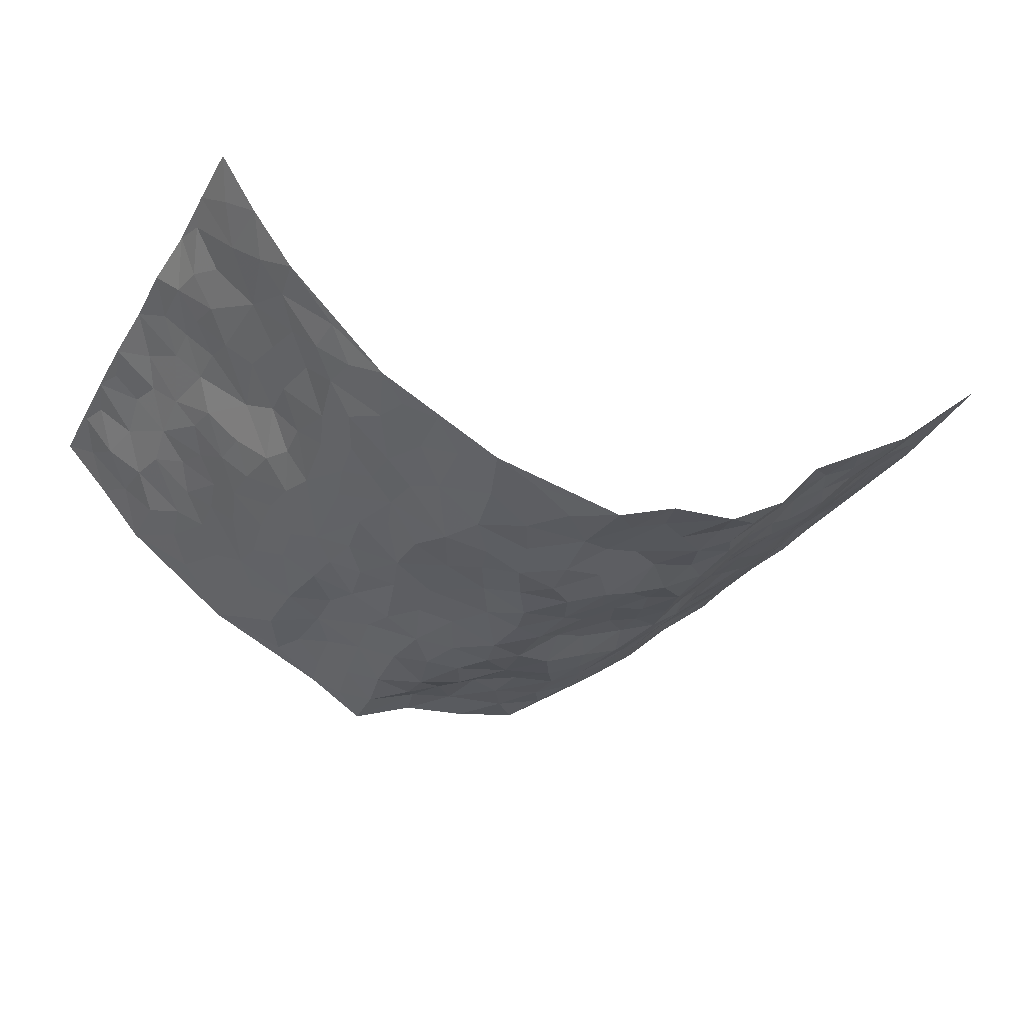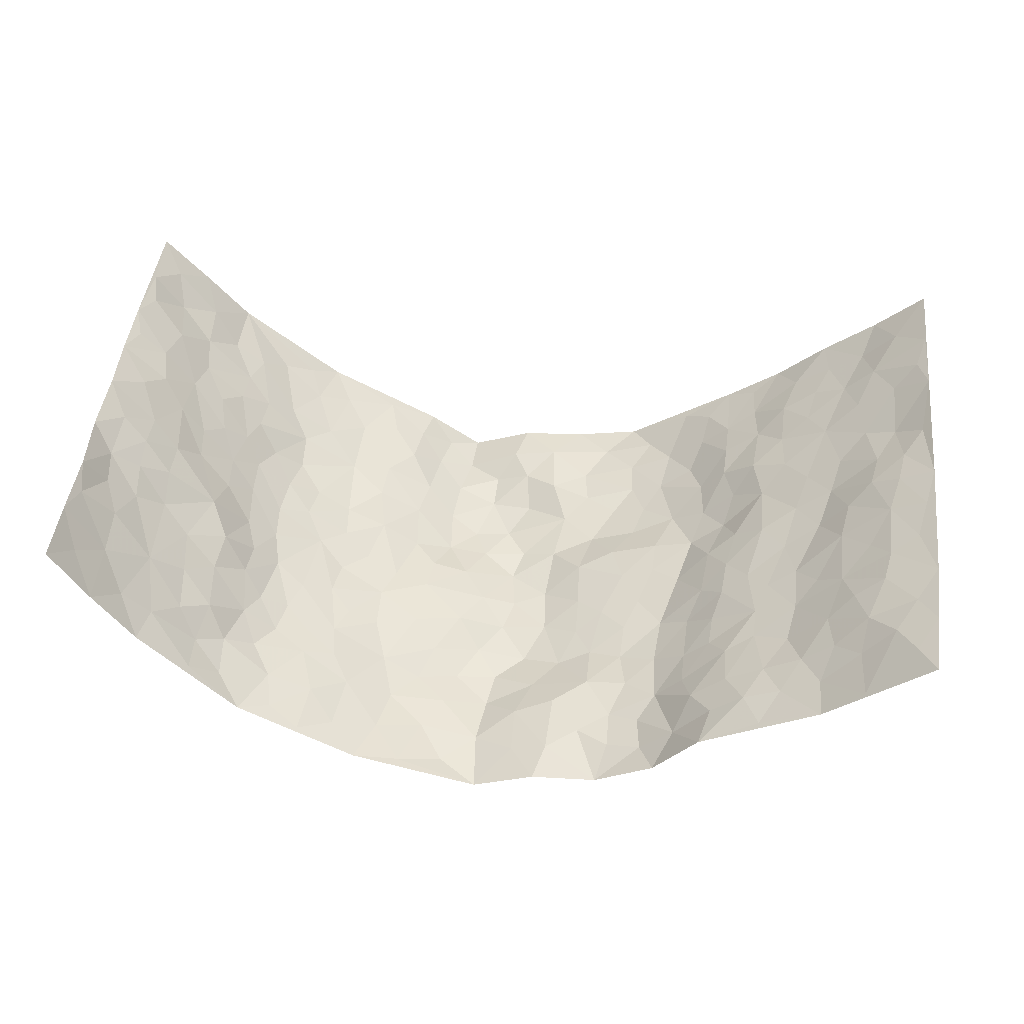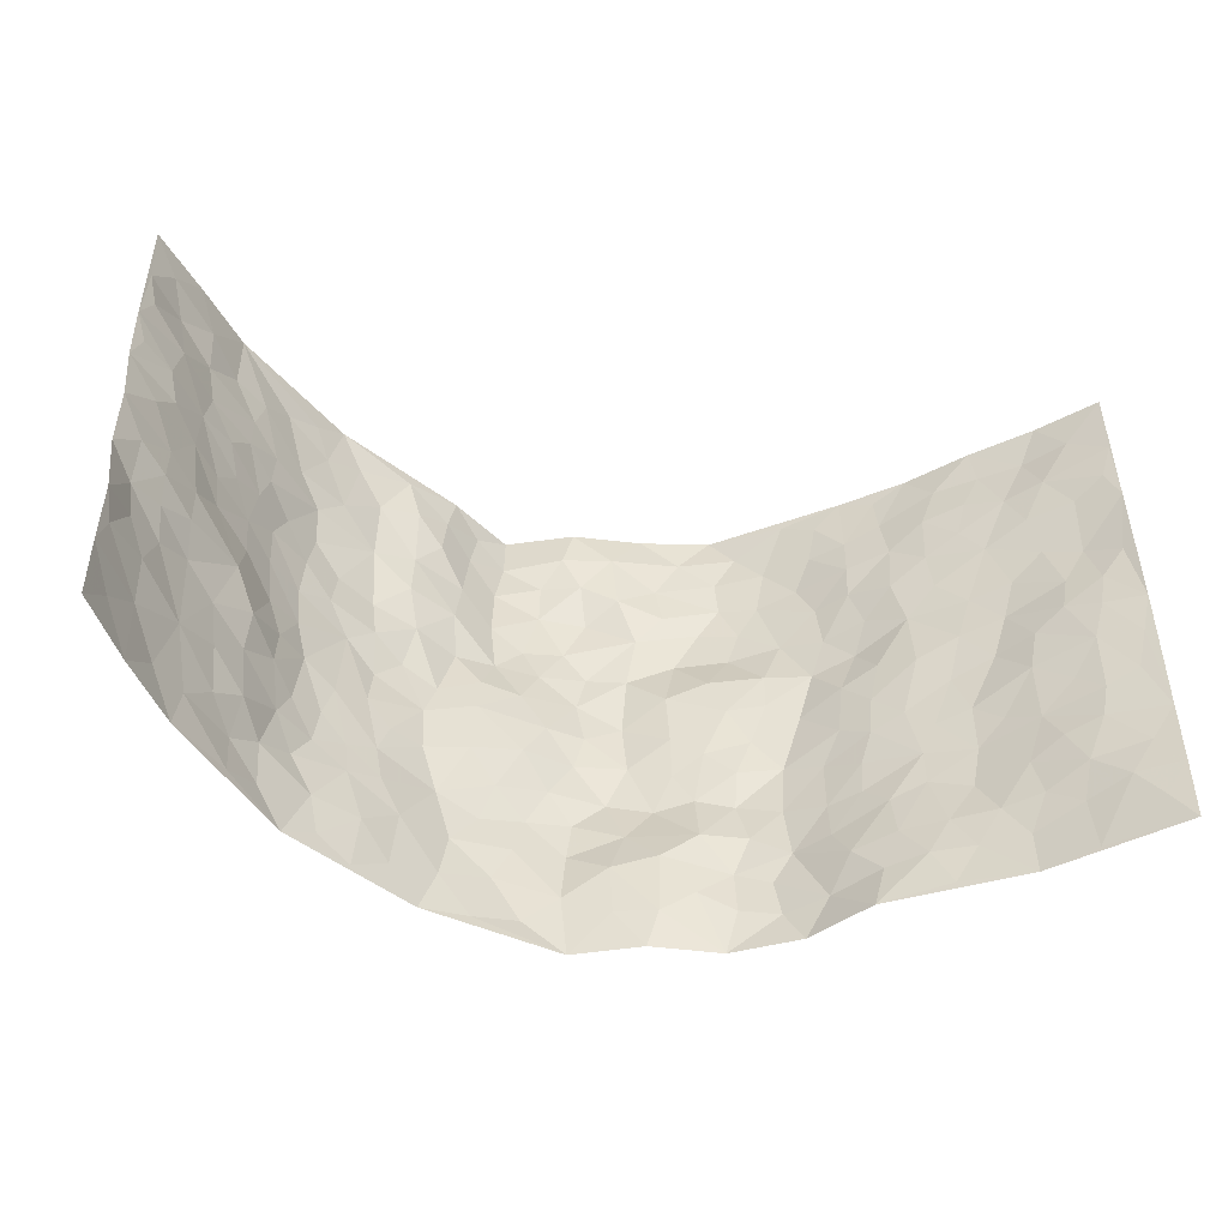
<metadata>
{"format":"obj","ext":"obj","renderer":"f3d","projection":"perspective","resolution":1024,"background":"white","views":[{"elev":-30.5,"azim":-24.6,"up":"+Z"},{"elev":45.5,"azim":7.1,"up":"+Z"},{"elev":-50.1,"azim":-12.1,"up":"+Y"}]}
</metadata>
<code>
v -0.7808 0.009584 0.3492
v -0.8174 1.005 0.2998
v 0.8348 -0.008696 0.2839
v 0.831 0.9929 0.3138
v -0.6701 0.3974 0.1946
v -0.7989 0.5082 0.3279
v -0.7151 0.3635 0.239
v -0.002052 0.002304 -0.2113
v -0.7844 0.2591 0.3431
v -0.7613 0.3448 0.2867
v -0.6415 0.005242 0.142
v -0.7835 0.1339 0.3464
v -0.6173 0.2963 0.1252
v -0.7147 0.007684 0.2434
v -0.7064 0.2941 0.2244
v -0.4638 0.001511 -0.0363
v -0.7717 0.1961 0.3268
v -0.2849 0.1674 -0.1309
v -0.664 0.3268 0.1739
v -0.7189 0.1264 0.2461
v -0.7532 0.07109 0.2991
v -0.6807 0.06911 0.19
v -0.5931 0.1295 0.09768
v -0.6323 0.07842 0.1342
v -0.7223 0.2136 0.2566
v -0.7502 0.2768 0.2804
v -0.6563 0.1814 0.1739
v -0.6034 0.2125 0.1145
v -0.7187 0.4943 0.2421
v -0.7977 0.3831 0.3316
v -0.6521 1.003 0.1146
v -0.4973 0.2227 -0.004414
v 0.2511 0.1594 -0.1441
v -0.8132 0.7559 0.3092
v -0.3564 0.3928 -0.1048
v -0.6792 0.7568 0.1602
v -0.6948 0.8355 0.1678
v -0.5338 0.4433 0.02126
v -0.5486 0.6075 0.02978
v -0.4557 1 -0.0387
v -0.7938 0.6936 0.2969
v -0.5899 0.5647 0.078
v -0.3744 0.754 -0.09589
v -0.4778 0.2802 -0.0249
v -0.4372 0.2251 -0.05506
v -0.4662 0.162 -0.03237
v -0.4292 0.637 -0.06942
v -0.3562 0.5589 -0.1074
v 0.1583 0.4735 -0.1645
v -0.3207 0.2214 -0.1104
v -0.2117 0.6092 -0.1755
v -0.3646 0.6287 -0.107
v -0.2944 0.05754 -0.1265
v -0.5654 0.7126 0.05028
v -0.3762 0.1946 -0.08112
v -0.7288 0.6237 0.2401
v -0.03907 0.3482 -0.2076
v 0.05803 0.3391 -0.2123
v 0.2864 0.4523 -0.1228
v -0.09463 0.5511 -0.1882
v -0.1649 0.5553 -0.1752
v 0.08965 0.6298 -0.1911
v -0.556 0.3483 0.07284
v -0.648 0.5774 0.1452
v -0.7939 0.8164 0.2871
v -0.5154 0.1299 0.01203
v -0.3534 0.01188 -0.09502
v -0.6719 0.471 0.1903
v -0.5494 0.1734 0.05974
v -0.5545 0.01991 0.05309
v -0.2429 0.001511 -0.1536
v -0.5592 0.09021 0.04967
v -0.5087 0.05363 0.0006473
v -0.4107 0.03711 -0.06511
v -0.4268 0.1038 -0.05396
v -0.7456 0.6918 0.2506
v -0.8098 0.8804 0.2985
v -0.6393 0.5121 0.1383
v -0.01203 0.995 -0.1762
v -0.6874 0.6798 0.182
v -0.5138 0.3159 0.01436
v -0.4848 0.4614 -0.03005
v 0.006178 0.5704 -0.2118
v -0.04799 0.4823 -0.1898
v 0.002685 0.4194 -0.2099
v -0.1276 0.128 -0.1976
v -0.5274 0.6717 0.004973
v -0.7554 0.5693 0.277
v -0.6378 0.6947 0.1297
v -0.4284 0.297 -0.06213
v -0.561 0.269 0.06737
v -0.4758 0.6894 -0.04257
v -0.1708 0.4844 -0.1669
v -0.2604 0.4353 -0.1506
v -0.5797 0.6512 0.06589
v -0.01407 0.117 -0.2087
v -0.4022 0.5102 -0.08743
v -0.3323 0.2881 -0.1117
v -0.2397 0.5024 -0.1602
v -0.1775 0.381 -0.1644
v -0.8091 0.6316 0.3148
v -0.6188 0.6257 0.1107
v -0.6893 0.5847 0.1962
v -0.3455 0.1102 -0.0936
v -0.4917 0.5339 -0.02523
v -0.5907 0.4095 0.1089
v -0.1297 0.3238 -0.1864
v -0.1523 0.2502 -0.1951
v -0.4865 0.6126 -0.02711
v 0.1037 0.728 -0.1783
v -0.005228 0.2145 -0.2176
v -0.07522 0.2736 -0.2105
v 0.003697 0.2885 -0.2191
v -0.4109 0.3637 -0.07201
v -0.1992 0.1844 -0.1819
v -0.5827 0.49 0.07604
v -0.511 0.3821 0.008356
v -0.4666 0.3917 -0.04033
v -0.3039 0.5232 -0.1371
v -0.2563 0.3502 -0.1514
v -0.3491 0.4662 -0.1177
v -0.2276 0.2714 -0.1699
v -0.08764 0.41 -0.18
v -0.545 0.5329 0.02725
v -0.09427 0.1988 -0.2012
v -0.2138 0.09362 -0.1694
v -0.3827 0.2582 -0.08518
v -0.7605 0.4449 0.2924
v -0.7178 0.4267 0.2485
v 0.09221 0.4221 -0.1994
v 0.1986 0.2401 -0.1458
v 0.0834 0.5165 -0.2007
v 0.01982 0.4873 -0.2064
v 0.1617 0.3929 -0.1722
v 0.6904 0.4929 0.1728
v 0.2112 0.4339 -0.1477
v 0.2607 0.3146 -0.147
v 0.1508 0.5674 -0.1582
v 0.1126 0.9967 -0.1671
v -0.2854 0.6181 -0.1352
v 0.3943 0.8802 -0.05045
v 0.4461 0.9985 -0.006663
v -0.2098 0.7785 -0.1653
v -0.06425 0.8618 -0.2049
v -0.3135 0.3485 -0.1225
v -0.4375 0.5662 -0.06013
v -0.07736 0.05225 -0.2045
v -0.1583 0.02199 -0.1778
v 0.1138 0.0039 -0.1678
v 0.004113 0.8567 -0.18
v -0.01888 0.6989 -0.2116
v 0.3901 0.1966 -0.06007
v 0.3313 0.2908 -0.1164
v 0.5288 0.5253 0.05147
v 0.4761 0.5467 0.00814
v 0.4089 0.1352 -0.03018
v 0.4696 0.2267 0.005498
v 0.3917 0.3623 -0.07163
v 0.02195 0.6401 -0.2108
v -0.06122 0.6261 -0.2061
v -0.1503 0.7265 -0.1994
v -0.09041 0.6907 -0.2145
v -0.06429 0.7892 -0.2137
v -0.1399 0.63 -0.2005
v 0.01818 0.7744 -0.2025
v 0.2363 0.9987 -0.1458
v -0.03065 0.9228 -0.178
v -0.2549 0.8443 -0.1327
v -0.1989 0.877 -0.1778
v -0.301 0.7795 -0.118
v -0.2339 0.9963 -0.1509
v -0.2209 0.6936 -0.1553
v -0.3037 0.6982 -0.1157
v -0.1465 0.8257 -0.2074
v -0.13 0.9937 -0.2199
v 0.2129 0.7461 -0.1569
v 0.1705 0.6662 -0.1719
v 0.3109 0.5962 -0.1008
v 0.2477 0.5235 -0.125
v 0.2588 0.6654 -0.1383
v 0.399 0.7448 -0.0579
v 0.3433 0.6837 -0.102
v 0.278 0.7335 -0.1323
v 0.05759 0.9265 -0.1644
v 0.06943 0.8202 -0.1676
v 0.1373 0.8564 -0.1648
v 0.2423 0.8735 -0.1416
v 0.3105 0.7941 -0.1154
v 0.2195 0.5967 -0.1333
v -0.7534 0.8725 0.2267
v -0.6087 0.8195 0.08552
v -0.7358 0.7803 0.227
v -0.7333 1.004 0.2084
v -0.7762 0.9455 0.2594
v -0.7012 0.9258 0.1754
v -0.6509 0.8889 0.1158
v -0.5547 0.9322 0.02796
v -0.5949 0.8891 0.06987
v -0.6088 0.7486 0.09372
v -0.5183 0.8163 0.0009276
v -0.5627 0.7834 0.0454
v -0.4774 0.9026 -0.02907
v -0.373 0.8787 -0.09286
v -0.5032 0.9624 -0.006282
v -0.4376 0.8169 -0.05425
v -0.4175 0.9376 -0.06603
v -0.3246 0.9723 -0.1024
v -0.4809 0.7618 -0.03144
v -0.3024 0.9002 -0.1115
v -0.2475 0.9286 -0.1435
v 0.1492 0.7837 -0.1619
v 0.2477 0.8046 -0.1429
v 0.1797 0.9325 -0.1562
v 0.3729 0.8128 -0.07669
v 0.3238 0.8818 -0.106
v 0.3539 0.9827 -0.06923
v 0.2781 0.9383 -0.127
v 0.4044 0.948 -0.0338
v 0.3651 0.4946 -0.09059
v 0.3107 0.5297 -0.1048
v 0.452 0.6039 -0.02731
v 0.4083 0.6649 -0.05725
v 0.3877 0.5887 -0.07465
v 0.3394 0.1905 -0.108
v 0.4409 0.3344 -0.02415
v 0.4237 0.5233 -0.03408
v 0.3374 0.3894 -0.1143
v -0.1319 0.91 -0.2151
v -0.1859 0.9546 -0.1899
v 0.3087 0.1341 -0.1233
v 0.5381 0.01168 0.05943
v 0.1965 0.3339 -0.1642
v 0.2622 0.3853 -0.1339
v 0.5233 0.2458 0.03751
v 0.6408 0.9958 0.1522
v 0.8433 0.2421 0.2778
v 0.4466 0.8119 -0.005712
v 0.639 0.4844 0.1182
v 0.4452 0.7465 -0.01106
v 0.8417 0.4923 0.2892
v 0.5983 0.2908 0.08359
v 0.4615 0.4679 -0.001152
v 0.6804 0.3059 0.1584
v 0.5048 0.4146 0.02853
v 0.4297 0.001741 -0.003028
v 0.0852 0.2525 -0.189
v 0.4476 0.07631 0.002119
v 0.1332 0.3184 -0.1897
v 0.3904 0.2671 -0.06789
v 0.7531 0.2581 0.2221
v 0.5743 0.4604 0.07331
v 0.5071 0.08033 0.0466
v 0.4153 0.4265 -0.04349
v 0.5448 0.3701 0.05232
v 0.2773 0.2341 -0.1324
v 0.4379 0.2711 -0.02653
v 0.2536 0.08031 -0.1405
v 0.3473 0.001779 -0.09803
v 0.237 0.005424 -0.1601
v 0.1908 0.1169 -0.1509
v 0.05855 0.1717 -0.1796
v 0.1339 0.1919 -0.1572
v 0.542 0.1448 0.05889
v 0.6783 0.4186 0.1618
v 0.6552 0.216 0.1389
v 0.574 0.07714 0.07936
v 0.5974 0.3821 0.08717
v 0.636 0.3355 0.1174
v 0.764 0.3195 0.2294
v 0.6596 0.5648 0.1387
v 0.6103 0.1411 0.1023
v 0.6673 0.1442 0.1473
v 0.7289 0.362 0.2004
v 0.8128 0.3422 0.2611
v 0.764 0.4326 0.2335
v 0.523 0.3114 0.03708
v 0.7128 0.09919 0.1822
v 0.3186 0.06393 -0.1176
v 0.3808 0.06855 -0.06665
v 0.06321 0.07902 -0.1814
v 0.1322 0.07409 -0.1581
v 0.8361 0.7425 0.3019
v 0.6447 0.07362 0.1222
v 0.585 0.212 0.07532
v 0.8273 0.417 0.2753
v 0.7801 0.5031 0.2498
v 0.7006 0.2445 0.181
v 0.4727 0.1474 0.01697
v 0.6461 -0.004088 0.1215
v 0.4561 0.3938 -0.006939
v 0.8035 0.05457 0.2617
v 0.8396 0.1165 0.2809
v 0.7243 0.1735 0.2013
v 0.7704 0.1163 0.2379
v 0.7195 0.00171 0.185
v 0.8065 0.1797 0.2566
v 0.5934 0.5541 0.09226
v 0.6136 0.6312 0.1099
v 0.5255 0.6352 0.04631
v 0.7222 0.6875 0.195
v 0.5609 0.7702 0.08014
v 0.8239 0.618 0.2798
v 0.6761 0.639 0.1561
v 0.7427 0.5904 0.2147
v 0.6461 0.7418 0.1404
v 0.7313 0.5258 0.2121
v 0.7899 0.5679 0.2545
v 0.7763 0.6538 0.2345
v 0.5682 0.6912 0.08346
v 0.5046 0.7231 0.04144
v 0.4679 0.6744 -0.004157
v 0.7367 0.8479 0.2252
v 0.6249 0.8689 0.1345
v 0.707 0.773 0.1934
v 0.7748 0.7727 0.2479
v 0.6813 0.8411 0.1752
v 0.8313 0.8677 0.3058
v 0.611 0.8005 0.121
v 0.8158 0.8048 0.2895
v 0.6513 0.929 0.1511
v 0.7387 0.9947 0.2294
v 0.5479 0.9978 0.06715
v 0.716 0.9222 0.2
v 0.7782 0.9233 0.2622
v 0.5854 0.9333 0.1019
v 0.5024 0.9011 0.03335
v 0.4476 0.8813 -0.005262
v 0.4977 0.9695 0.02906
v 0.5116 0.8213 0.04201
v 0.5619 0.8596 0.08879
f 29 6 128
f 12 21 20
f 26 10 9
f 55 45 46
f 27 19 15
f 26 9 17
f 101 6 88
f 12 1 21
f 7 15 19
f 125 86 96
f 84 123 85
f 129 29 128
f 25 27 15
f 12 20 17
f 73 75 66
f 22 14 11
f 26 17 25
f 9 12 17
f 25 15 26
f 5 129 7
f 52 146 48
f 55 18 50
f 7 19 5
f 20 27 25
f 124 82 105
f 41 76 34
f 20 14 22
f 14 20 21
f 14 21 1
f 24 22 11
f 24 27 22
f 72 66 69
f 69 32 91
f 70 24 11
f 24 23 27
f 17 20 25
f 27 20 22
f 10 15 7
f 10 26 15
f 23 28 27
f 27 13 19
f 28 23 69
f 13 27 28
f 119 121 94
f 10 7 129
f 6 30 128
f 9 10 30
f 36 192 80
f 80 102 89
f 118 81 44
f 64 103 78
f 115 126 86
f 45 32 46
f 91 63 13
f 129 68 29
f 95 87 54
f 95 54 199
f 202 40 204
f 82 97 105
f 29 88 6
f 18 55 104
f 148 126 71
f 38 82 124
f 50 18 122
f 117 82 38
f 5 19 106
f 82 117 118
f 80 64 102
f 127 45 55
f 194 77 190
f 98 35 114
f 39 124 105
f 127 50 98
f 106 19 13
f 66 75 46
f 39 95 42
f 63 117 38
f 95 89 102
f 101 56 76
f 51 140 99
f 18 53 126
f 62 83 132
f 45 127 90
f 112 113 57
f 103 29 68
f 130 85 58
f 109 39 105
f 35 94 121
f 113 246 58
f 151 165 163
f 120 100 94
f 114 127 98
f 192 190 65
f 95 39 87
f 36 191 37
f 67 104 74
f 56 101 88
f 13 63 106
f 192 34 76
f 268 241 243
f 108 115 125
f 93 84 60
f 133 84 85
f 156 288 157
f 101 76 41
f 80 103 64
f 105 97 146
f 99 61 51
f 92 109 47
f 125 96 111
f 158 227 153
f 75 104 55
f 69 66 32
f 81 91 32
f 106 78 68
f 42 64 78
f 77 34 65
f 24 70 72
f 75 73 16
f 16 71 67
f 2 34 77
f 13 28 91
f 103 56 88
f 56 80 76
f 72 69 23
f 11 16 70
f 16 73 70
f 16 67 74
f 115 18 126
f 24 72 23
f 73 72 70
f 16 74 75
f 72 73 66
f 32 45 44
f 84 83 60
f 66 46 32
f 78 106 116
f 117 63 81
f 67 53 104
f 103 68 78
f 69 91 28
f 36 80 89
f 106 38 116
f 106 68 5
f 81 118 117
f 62 132 138
f 32 44 81
f 53 67 71
f 57 58 85
f 123 100 107
f 93 60 61
f 33 230 224
f 8 96 147
f 132 133 130
f 140 48 119
f 93 100 123
f 122 98 50
f 164 60 160
f 53 71 126
f 125 112 108
f 193 194 195
f 75 55 46
f 63 91 81
f 56 103 80
f 196 198 31
f 18 104 53
f 121 48 97
f 38 106 63
f 118 97 82
f 97 35 121
f 51 172 140
f 130 134 49
f 87 39 109
f 288 252 263
f 97 114 35
f 47 43 92
f 57 113 58
f 248 130 58
f 34 101 41
f 114 90 127
f 116 124 42
f 145 94 35
f 118 114 97
f 167 79 175
f 98 145 35
f 85 123 57
f 43 47 52
f 199 36 89
f 42 78 116
f 159 83 62
f 88 29 103
f 74 104 75
f 118 44 90
f 173 140 172
f 42 95 102
f 190 192 37
f 65 190 77
f 89 95 199
f 125 111 112
f 92 87 109
f 18 115 122
f 177 180 176
f 112 57 107
f 109 105 146
f 93 94 100
f 285 286 275
f 96 86 147
f 137 232 131
f 57 123 107
f 87 92 208
f 49 134 136
f 132 130 49
f 161 164 162
f 50 127 55
f 122 108 107
f 122 107 100
f 48 140 52
f 118 90 114
f 99 119 94
f 123 84 93
f 36 37 192
f 48 121 119
f 120 122 100
f 39 42 124
f 38 124 116
f 248 58 246
f 44 45 90
f 98 122 120
f 146 52 47
f 94 93 99
f 168 209 170
f 212 183 188
f 202 197 200
f 42 102 64
f 107 108 112
f 99 93 61
f 8 280 96
f 112 111 113
f 125 115 86
f 115 108 122
f 128 30 10
f 5 68 129
f 10 129 128
f 132 49 138
f 83 84 133
f 130 133 85
f 83 133 132
f 248 134 130
f 156 152 224
f 151 110 165
f 212 186 211
f 153 224 249
f 254 251 244
f 246 261 262
f 225 158 249
f 49 136 179
f 185 184 150
f 214 188 181
f 181 188 182
f 161 163 174
f 143 170 172
f 110 211 185
f 184 79 167
f 174 228 169
f 62 110 159
f 163 150 144
f 210 169 229
f 170 143 168
f 176 211 110
f 98 120 145
f 94 145 120
f 48 146 97
f 109 146 47
f 148 86 126
f 147 86 148
f 71 8 148
f 8 147 148
f 244 276 254
f 232 136 134
f 174 143 161
f 60 83 160
f 163 162 151
f 159 160 83
f 261 281 262
f 259 281 149
f 219 220 59
f 246 113 111
f 33 255 131
f 157 256 152
f 137 255 153
f 230 278 279
f 262 260 33
f 154 155 242
f 131 255 137
f 248 131 232
f 281 280 149
f 259 258 278
f 220 179 59
f 159 151 160
f 162 160 151
f 164 61 60
f 228 174 144
f 144 174 163
f 159 110 151
f 161 172 164
f 186 184 185
f 161 162 163
f 61 164 51
f 160 162 164
f 187 217 213
f 150 163 165
f 205 202 200
f 79 184 139
f 170 43 173
f 174 169 143
f 161 143 172
f 167 144 150
f 176 180 183
f 172 170 173
f 223 226 221
f 185 150 165
f 99 140 119
f 207 206 203
f 172 51 164
f 43 52 173
f 173 52 140
f 167 175 228
f 228 229 169
f 210 168 169
f 177 110 62
f 189 138 179
f 62 138 177
f 136 232 233
f 181 182 222
f 150 184 167
f 178 180 189
f 49 179 138
f 177 138 189
f 180 178 182
f 178 179 220
f 307 308 304
f 222 223 221
f 215 187 188
f 176 183 212
f 187 213 186
f 214 215 188
f 185 211 186
f 237 181 239
f 182 188 183
f 110 185 165
f 216 215 141
f 211 176 212
f 182 183 180
f 176 110 177
f 213 184 186
f 178 189 179
f 177 189 180
f 195 190 37
f 197 198 200
f 195 194 190
f 34 192 65
f 80 192 76
f 37 196 195
f 194 2 77
f 193 2 194
f 196 37 191
f 31 193 195
f 198 196 191
f 31 195 196
f 199 201 191
f 197 204 31
f 198 191 201
f 31 198 197
f 201 199 54
f 36 199 191
f 54 208 201
f 208 43 205
f 208 54 87
f 198 201 200
f 206 205 203
f 43 170 203
f 210 207 209
f 40 202 206
f 31 204 40
f 197 202 204
f 208 205 200
f 43 203 205
f 205 206 202
f 203 209 207
f 171 40 207
f 40 206 207
f 208 200 201
f 43 208 92
f 170 209 203
f 168 143 169
f 207 210 171
f 168 210 209
f 188 187 212
f 212 187 186
f 166 139 213
f 184 213 139
f 237 214 181
f 215 214 141
f 216 141 218
f 213 217 166
f 142 166 216
f 217 216 166
f 187 215 217
f 216 217 215
f 237 141 214
f 142 216 218
f 223 222 182
f 179 136 59
f 223 220 219
f 267 238 251
f 237 327 141
f 223 182 178
f 158 290 253
f 220 223 178
f 59 233 227
f 233 59 136
f 248 246 131
f 153 249 158
f 251 254 267
f 223 219 226
f 111 261 246
f 297 251 238
f 276 256 157
f 167 228 144
f 229 228 175
f 175 171 229
f 229 171 210
f 260 257 33
f 265 271 272
f 266 289 283
f 269 243 250
f 249 224 152
f 266 283 271
f 227 233 137
f 253 227 158
f 325 313 320
f 135 264 275
f 310 329 239
f 270 298 297
f 249 256 225
f 275 273 269
f 311 222 221
f 155 154 299
f 234 276 157
f 310 311 299
f 222 239 181
f 221 226 155
f 266 263 252
f 242 290 244
f 264 273 275
f 273 264 243
f 242 244 154
f 276 290 225
f 288 234 157
f 240 282 302
f 275 286 306
f 225 290 158
f 234 263 284
f 241 254 276
f 233 232 137
f 137 153 227
f 264 135 238
f 244 251 154
f 260 259 257
f 227 253 219
f 33 224 255
f 154 297 299
f 240 302 307
f 297 154 251
f 264 268 243
f 253 226 219
f 271 284 263
f 277 294 293
f 290 242 253
f 241 234 284
f 59 227 219
f 242 155 226
f 252 245 231
f 157 152 156
f 257 230 33
f 152 256 249
f 278 230 257
f 262 33 131
f 224 153 255
f 259 278 257
f 134 248 232
f 230 279 224
f 96 261 111
f 261 96 280
f 280 281 261
f 246 262 131
f 252 247 245
f 268 267 241
f 283 277 272
f 288 247 252
f 275 274 285
f 295 291 294
f 267 268 264
f 263 234 288
f 309 310 299
f 290 276 244
f 283 272 271
f 267 254 241
f 265 243 241
f 236 240 285
f 297 238 270
f 303 305 298
f 241 276 234
f 221 155 299
f 272 277 293
f 250 243 287
f 286 285 240
f 284 271 265
f 271 263 266
f 295 3 291
f 225 256 276
f 241 284 265
f 289 266 231
f 3 292 291
f 321 235 323
f 293 294 296
f 279 278 258
f 245 279 258
f 279 156 224
f 260 281 259
f 280 8 149
f 262 281 260
f 231 266 252
f 267 264 238
f 306 304 270
f 283 289 295
f 243 269 273
f 236 269 250
f 294 292 296
f 274 236 285
f 269 274 275
f 250 287 293
f 245 289 231
f 236 274 269
f 156 279 247
f 242 226 253
f 247 279 245
f 243 265 287
f 288 156 247
f 265 272 293
f 296 292 236
f 293 287 265
f 295 294 277
f 277 283 295
f 236 250 296
f 289 3 295
f 292 294 291
f 293 296 250
f 300 304 308
f 325 320 235
f 329 330 326
f 270 304 303
f 270 303 298
f 309 305 301
f 135 306 270
f 299 297 298
f 298 309 299
f 238 135 270
f 300 314 305
f 303 300 305
f 304 306 307
f 300 303 304
f 282 319 315
f 322 325 235
f 275 306 135
f 307 306 286
f 240 307 286
f 308 307 302
f 302 282 308
f 308 282 315
f 305 309 298
f 310 309 301
f 310 301 329
f 310 239 311
f 222 311 239
f 299 311 221
f 319 312 315
f 312 323 316
f 301 305 318
f 305 314 316
f 300 308 315
f 316 314 312
f 312 314 315
f 315 314 300
f 323 312 324
f 316 313 318
f 282 4 317
f 330 313 325
f 4 321 324
f 235 320 323
f 282 317 319
f 312 319 317
f 326 325 322
f 316 320 313
f 316 318 305
f 142 218 327
f 327 218 141
f 316 323 320
f 324 312 317
f 4 324 317
f 321 323 324
f 318 313 330
f 328 326 322
f 326 327 329
f 329 327 237
f 326 328 327
f 322 142 328
f 327 328 142
f 329 237 239
f 301 318 330
f 326 330 325
f 330 329 301

</code>
